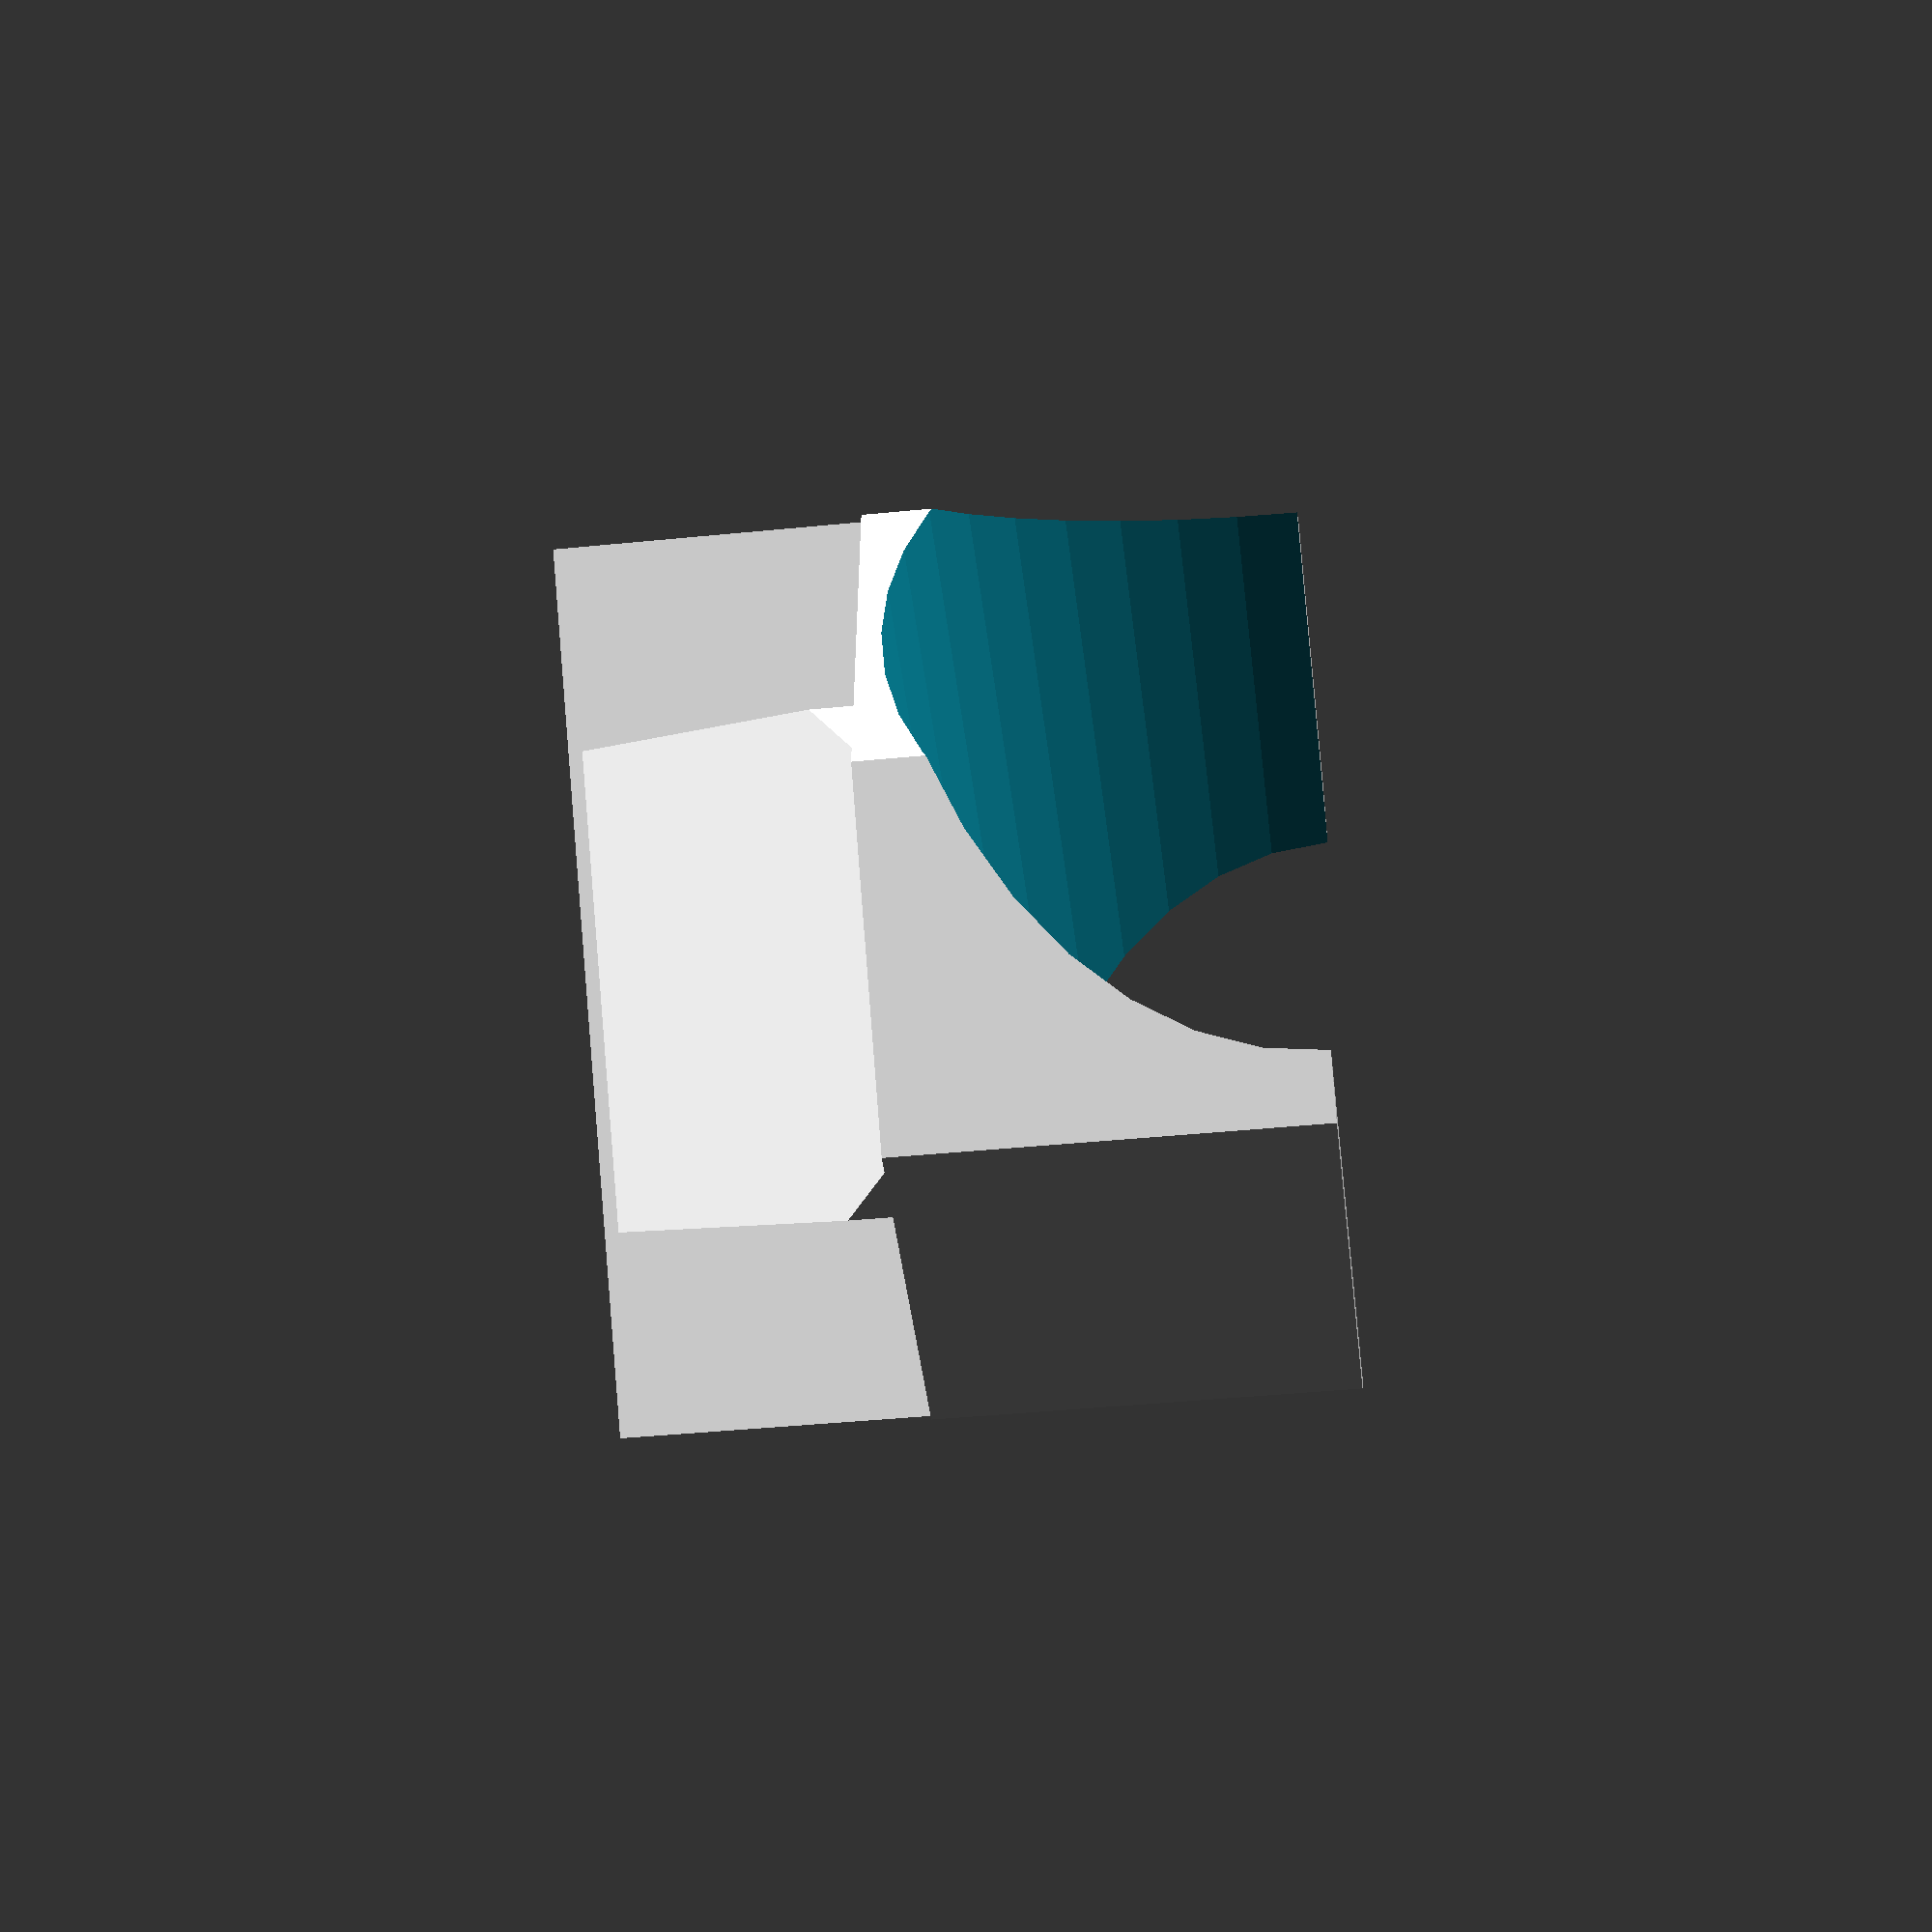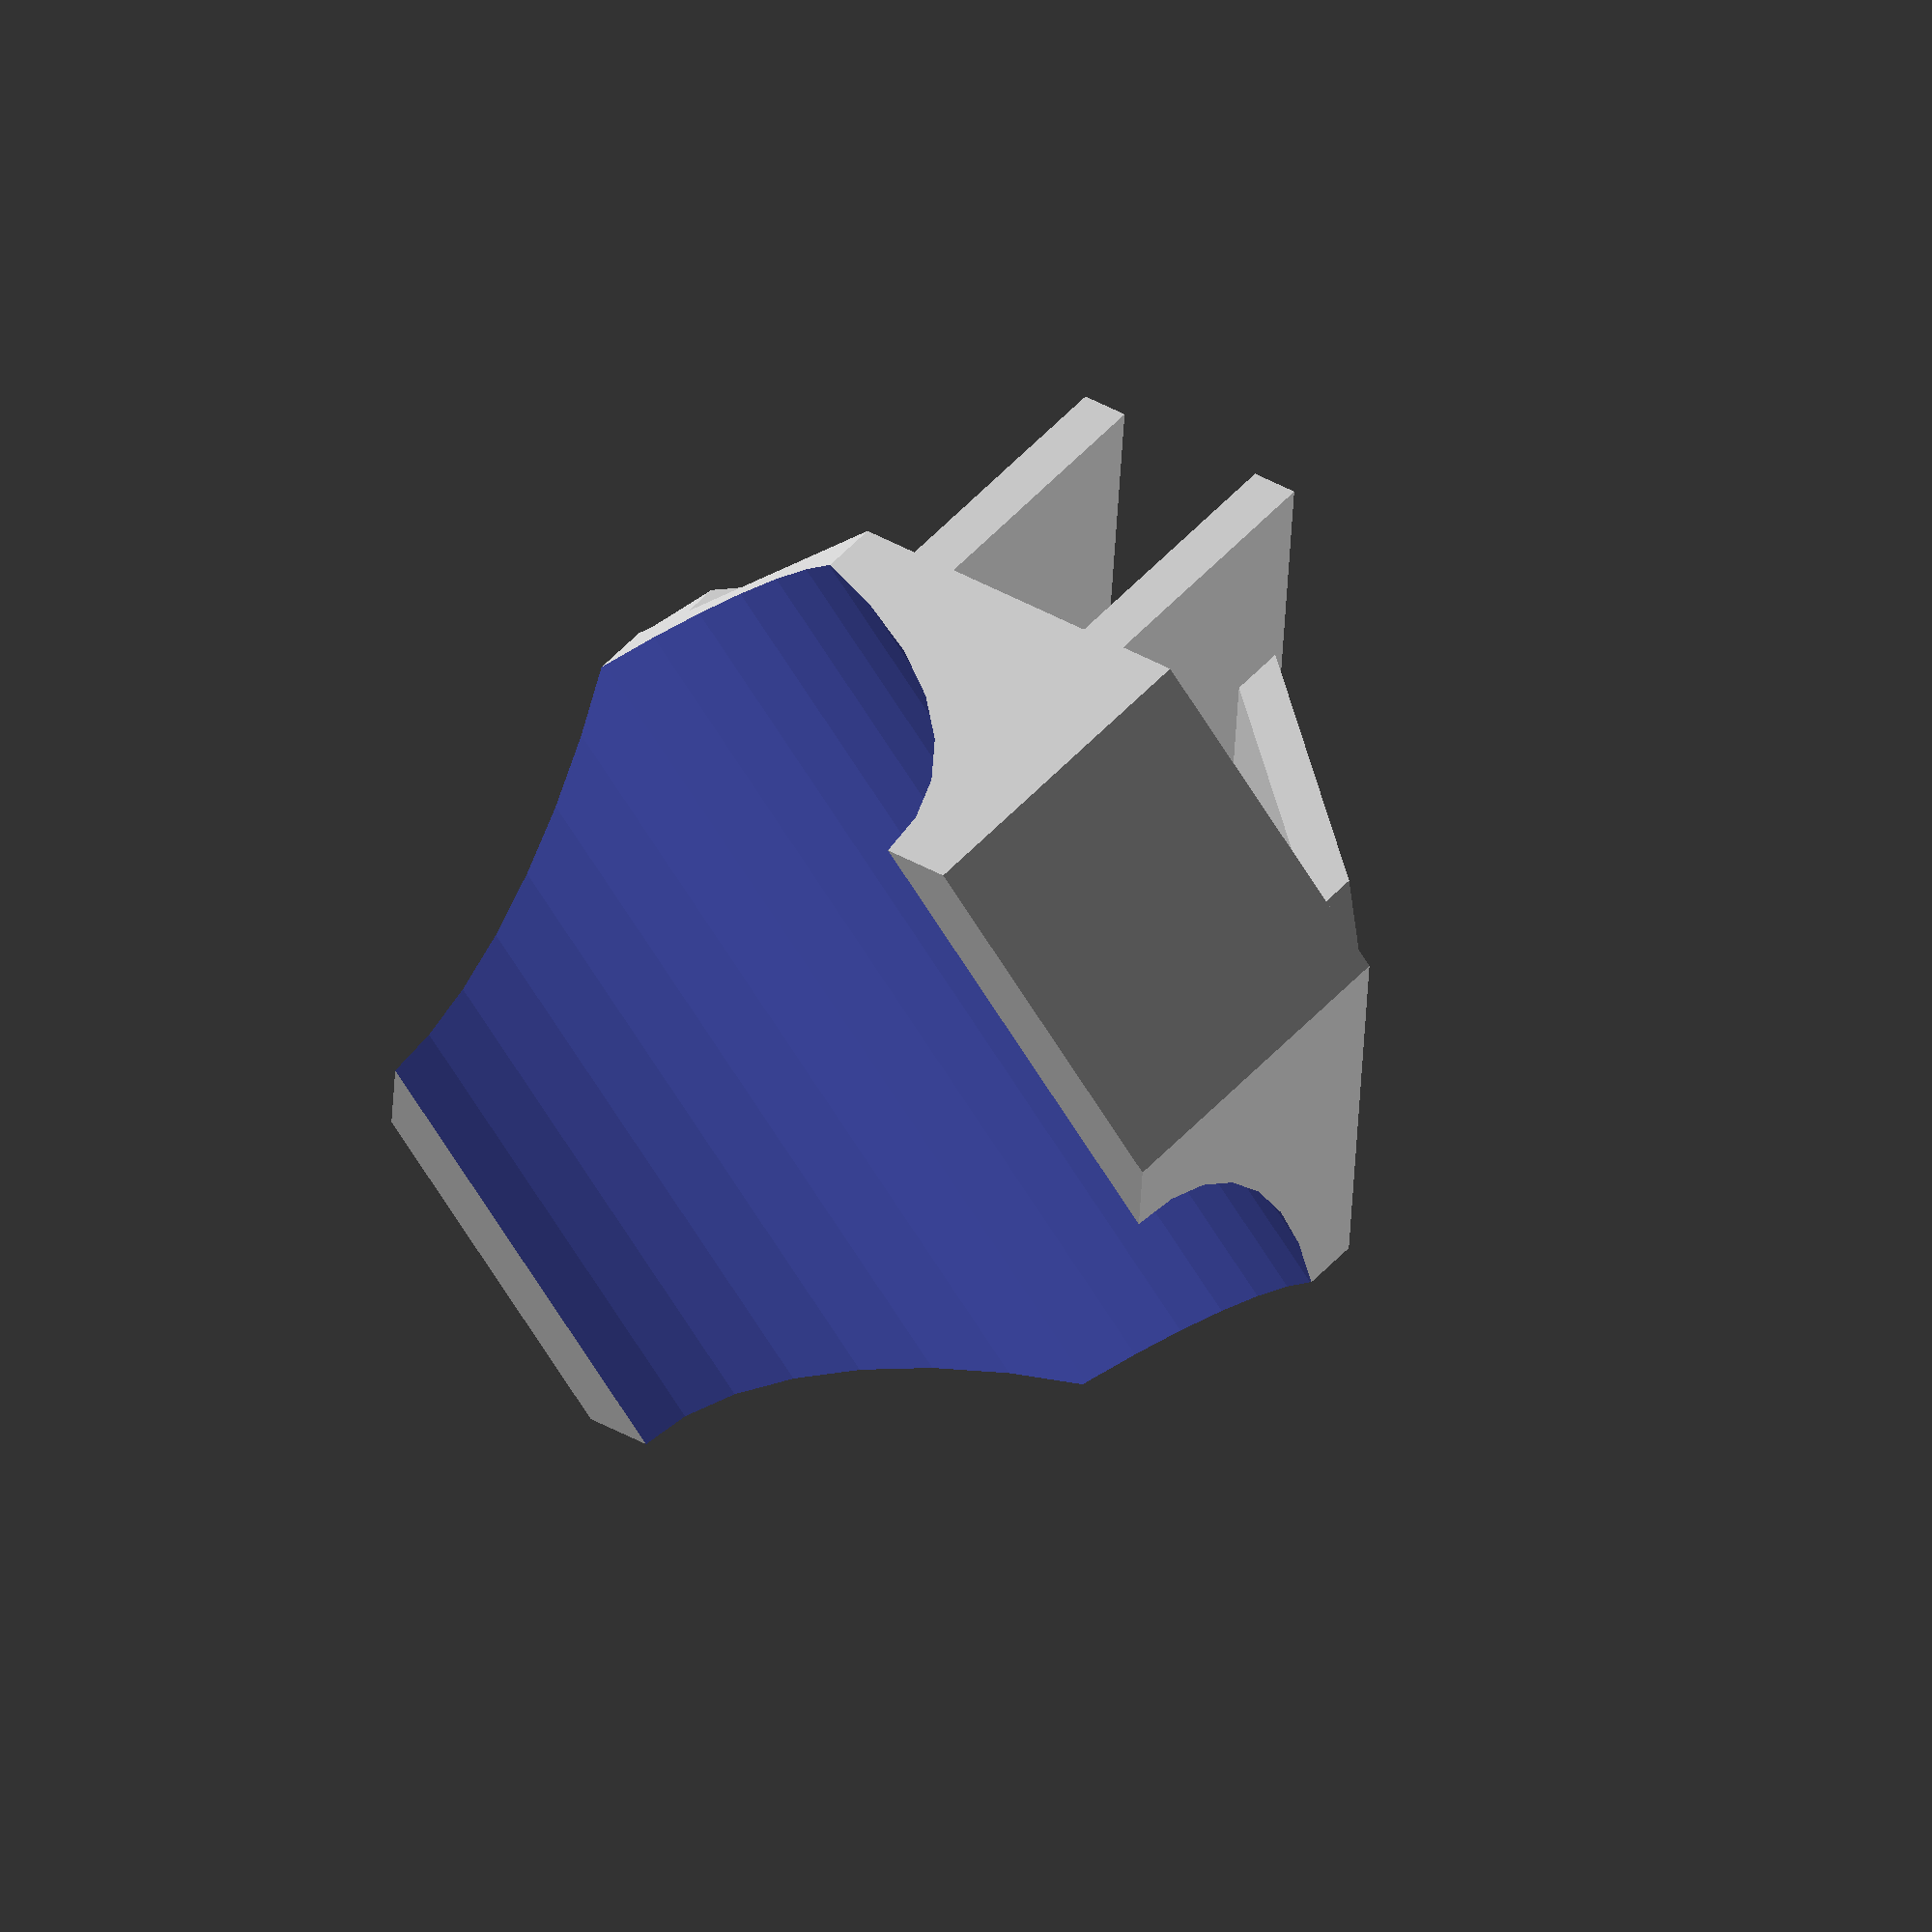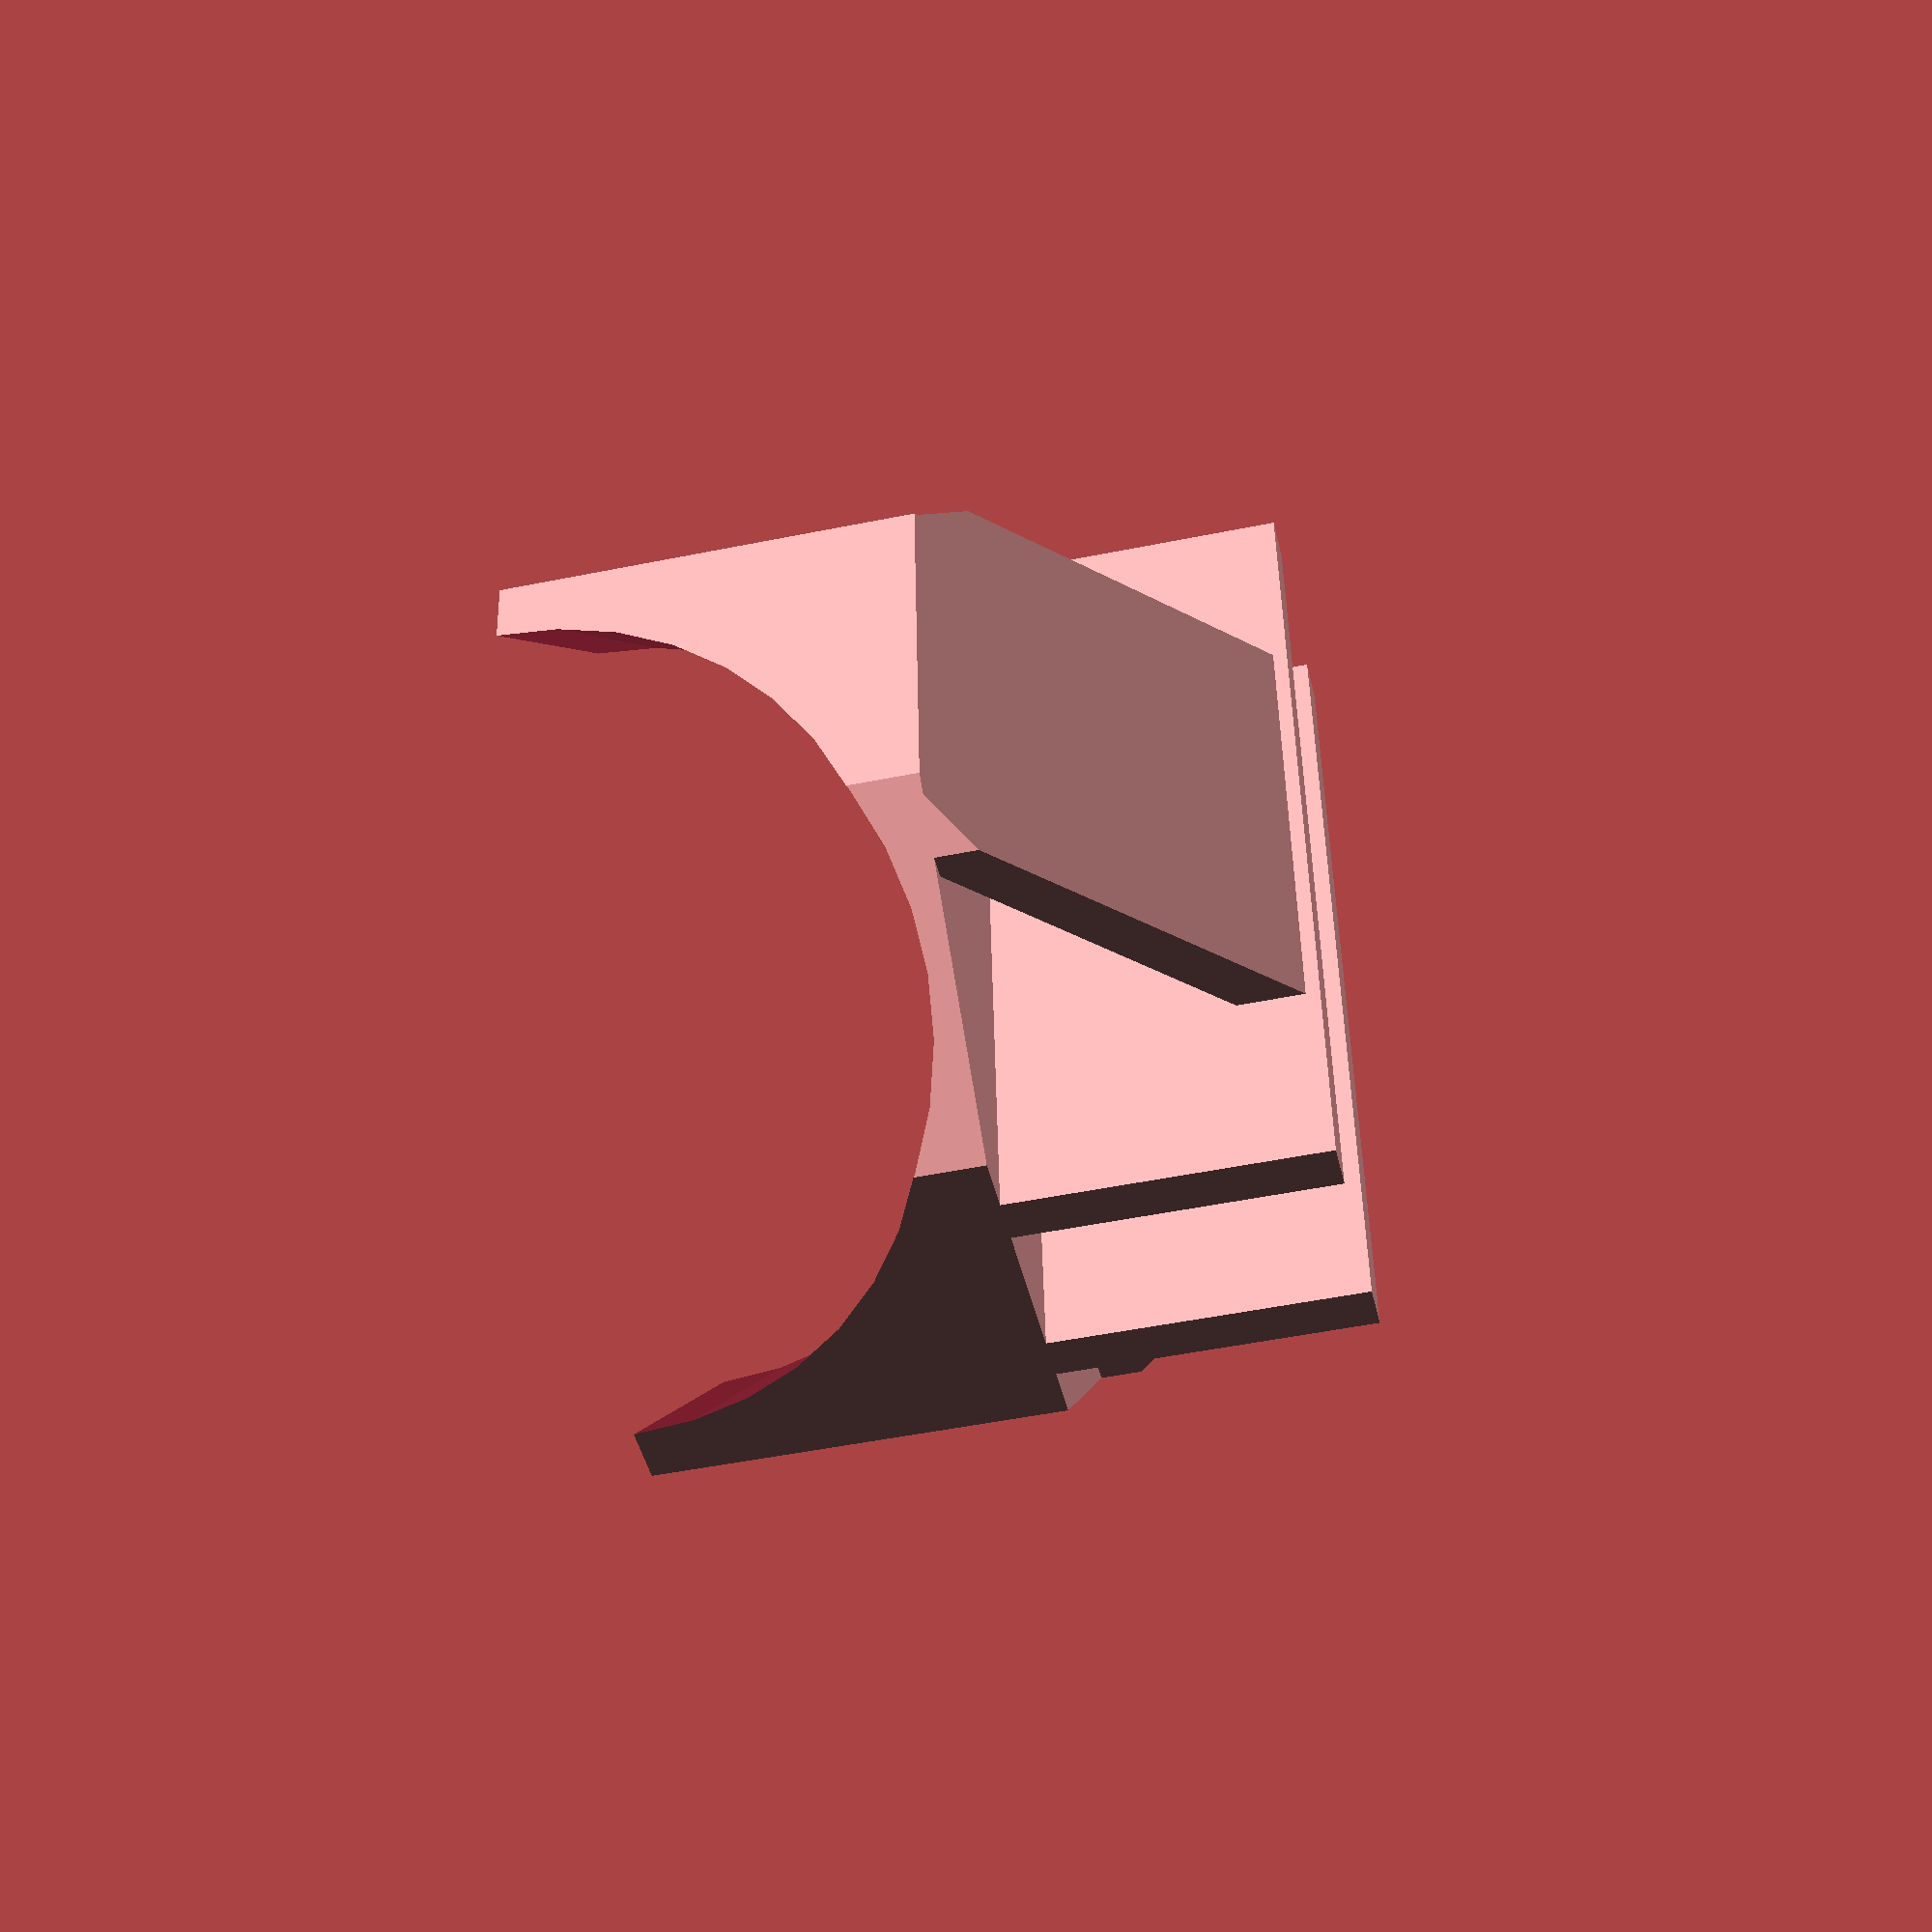
<openscad>
// -*- mode: SCAD ; c-file-style: "ellemtel" ; coding: utf-8 -*-
//
// Inner tube foot for acrylic i3-style printers with 8 mm plates.
// For example GeeTech i3s.
//
// © 2018 Roland Sieker <ospalh@gmail.com>
// Licence: CC-BY-SA 4.0


// A single plate. Millimetres
plate_width = 8.0;  // [2:0.1:15]

// Inflate it accordingly… Millimetres
inner_tube_diameter = 40;  // [20:1:50]

// … to preview. You will get all parts when you click “Create Thing”.
part = "single"; // [single: foot for single acrylic plaet, double: foot for double plates]

// Set this to “render” and click on “Create Thing” when done with the setup.
preview = 1; // [0:render, 1:preview]



/* [Hidden] */

// Done with the customizer

w = 2.4;  // external wall width
p = 1.2;  // height of the connecting plate
min_ph = 10;  // Minimum height of the plate thing

// *******************************************************
// Some shortcuts. These shouldn’t be changed

tau = 2 * PI;  // π is still wrong. τ = ⌀ ÷ r
angle = 45; // The overhangs are not expected to look good here.
z_factor = tan(angle);


some_distance = 2*inner_tube_diameter;
ms = 0.01;  // Muggeseggele.

// fn for differently sized objects, for preview or rendering.
pfa = 40;
pfb = 15;
rfa = 180;
rfb = 30;
function fa() = (preview) ? pfa : rfa;
function fb() = (preview) ? pfb : rfb;

// *******************************************************
// End setup



// *******************************************************
// Generate the parts

print_part();
// preview_parts();


module print_part()
{
   if ("single" == part)
   {
      foot(plate_width);
   }
   if ("double" == part)
   {
      foot(2*plate_width);
   }

}

module preview_parts()
{
   foot(plate_width);
   translate([some_distance, 0, 0])
   {
      foot(2*plate_width);
   }
}



// *******************************************************
// Code for the parts themselves


module foot(pw)
{
   itr = inner_tube_diameter/2;
   ir = itr + w;
   or = ir*1.082;  // Inner to outer radius of an octagon

   po = ir - pw/2 - w; // offset. How far we have to butress the thing

   ph = max(po*z_factor, min_ph);
   st_l = sqrt(ph*ph+po*po);
   st_a = acos((ph)/st_l);

   // The clip top part
   intersection()
   {
      union()
      {
         side_plate();
         mirror([0,1,0])
         {
            side_plate();
         }

      }
      rotate(22.5)
      {
         cylinder(r=or, h=ph, $fn=8);
      }
   }

   difference()
   {
      translate([0, 0, ph-ms])
      {
         rotate(22.5)
         {
            cylinder(r=or, h=itr+p+ms, $fn=8);
         }
      }
      translate([0, 0, ph+p+itr])
      {
         rotate(45)
         {
            rotate([0,90,0])
            {
               cylinder(r=itr,h=2*or+2*ms,center=true, $fn=fa());
            }
         }
      }
   }
   module side_plate()
   {
      translate([0, -pw/2-w, 0])
      {
         translate([-or, 0, 0])
         cube([2*or, w, ph]);
         //w-w*tan(st_a),
         translate([-or/2, w-w*cos(st_a), 0])
         {
            rotate([st_a, 0, 0])
            {
               {
                  cube([or, w, st_l+w]);
               }
            }
         }
      }

   }

}

</openscad>
<views>
elev=41.7 azim=229.8 roll=276.9 proj=p view=solid
elev=143.4 azim=93.9 roll=146.8 proj=o view=wireframe
elev=229.5 azim=275.3 roll=77.3 proj=p view=solid
</views>
